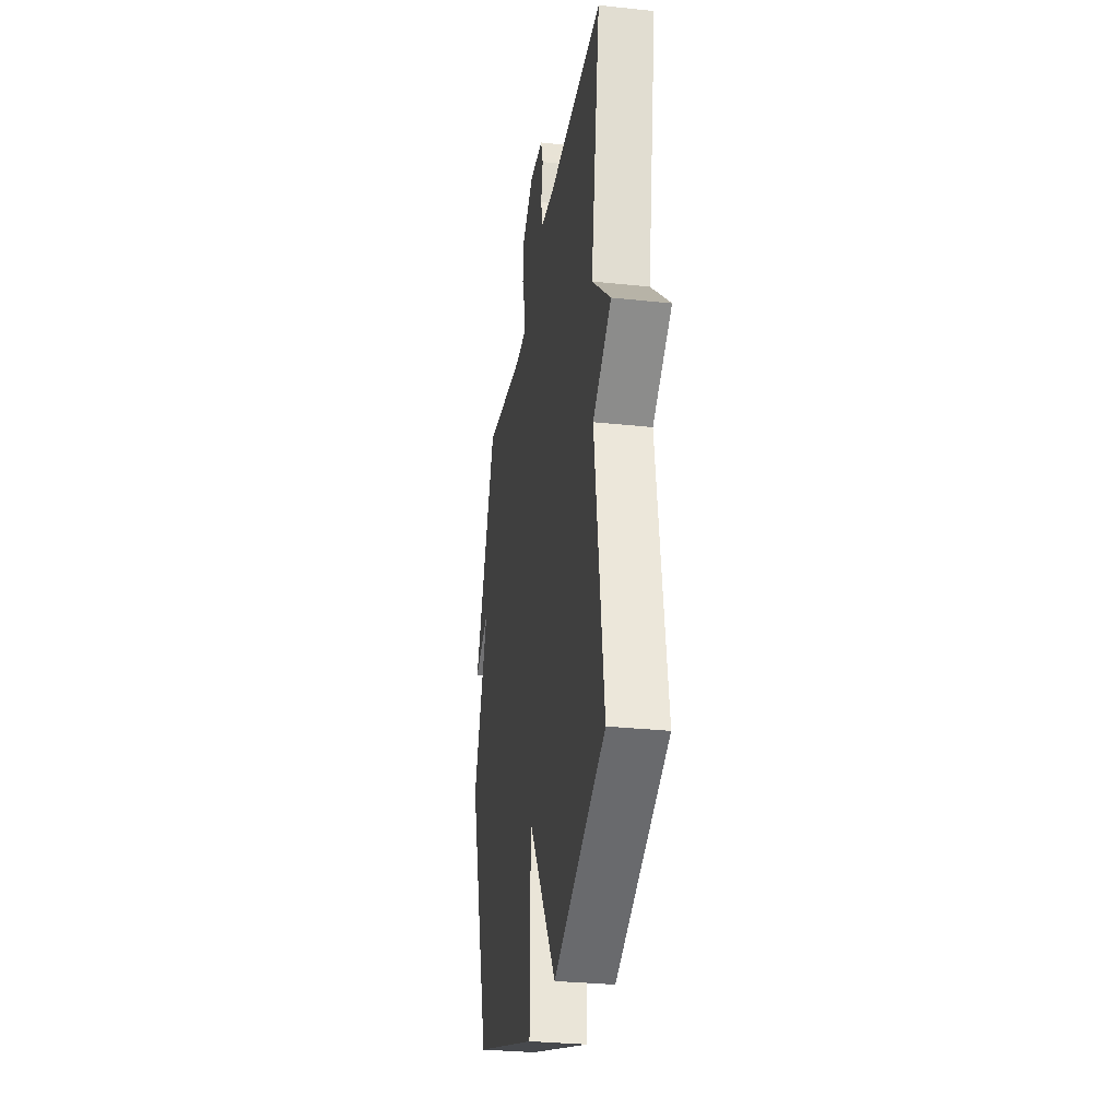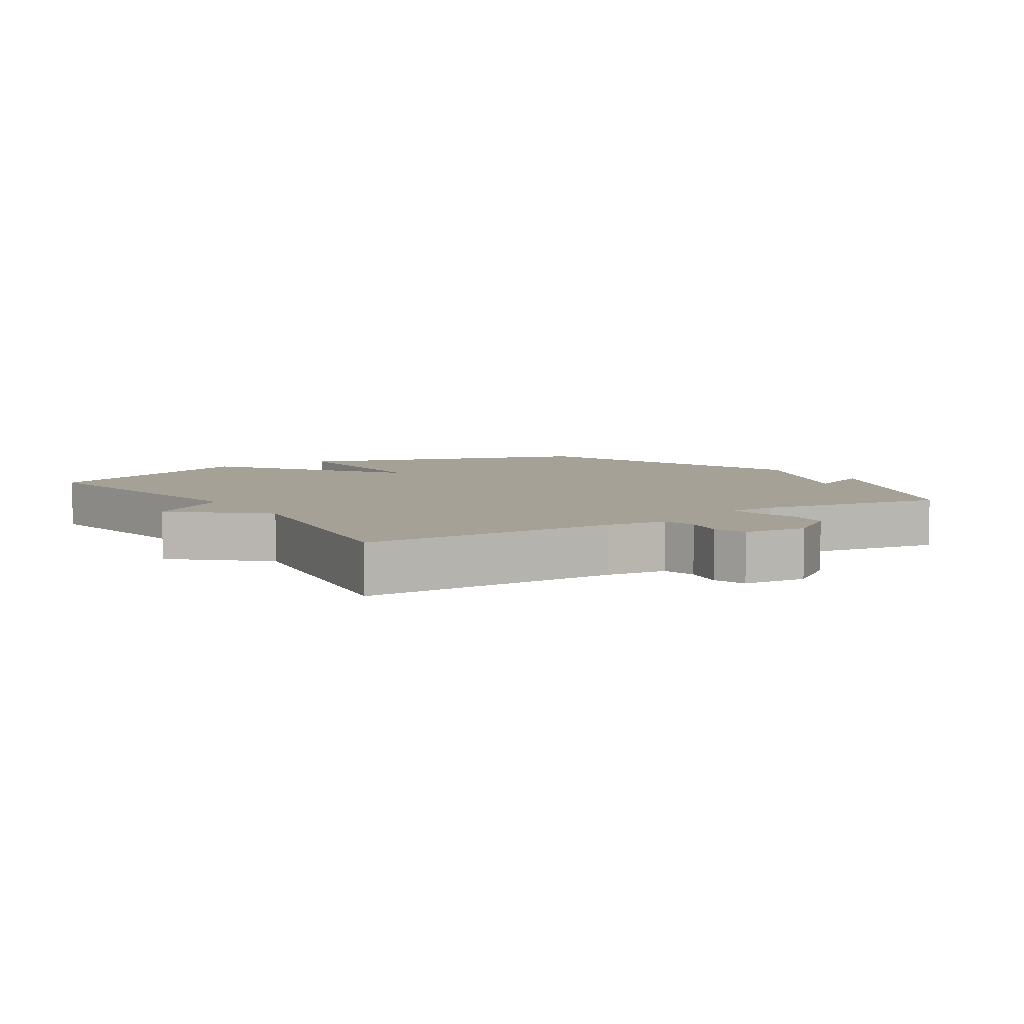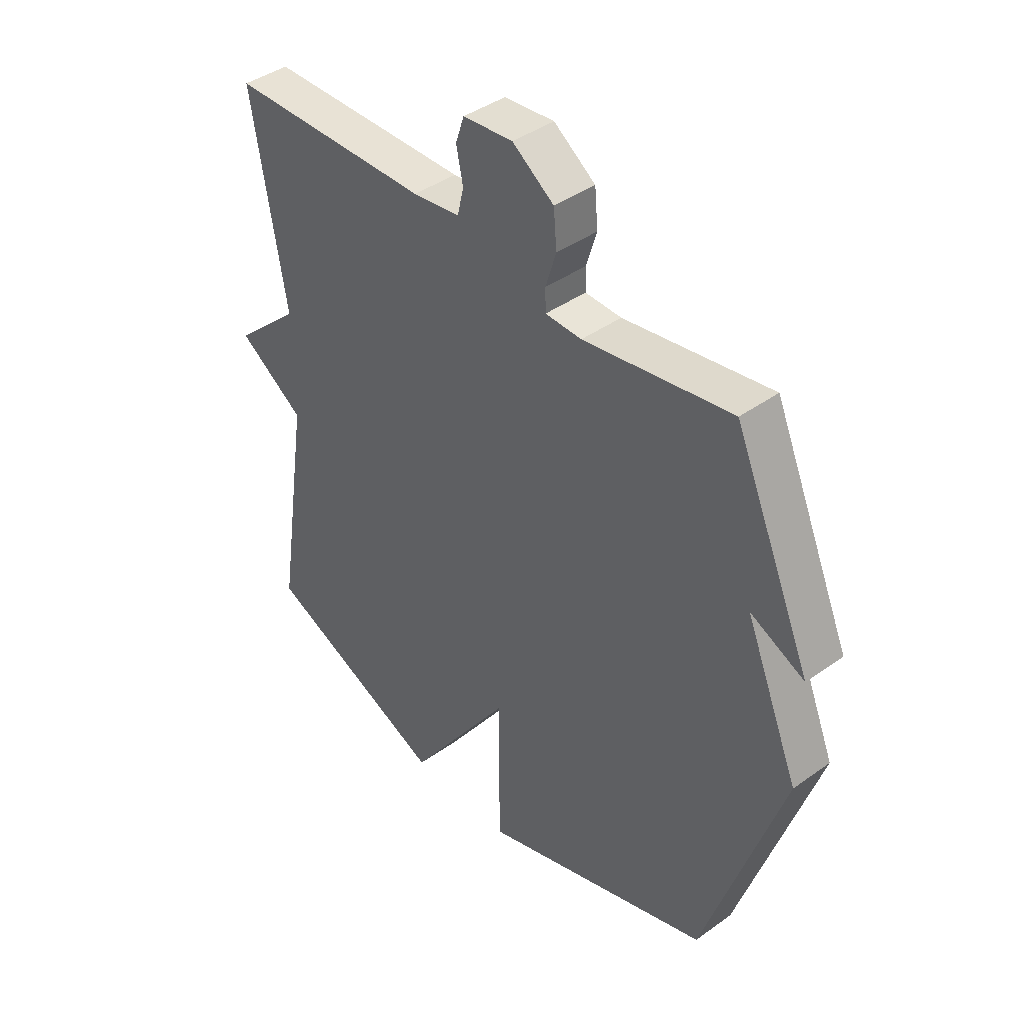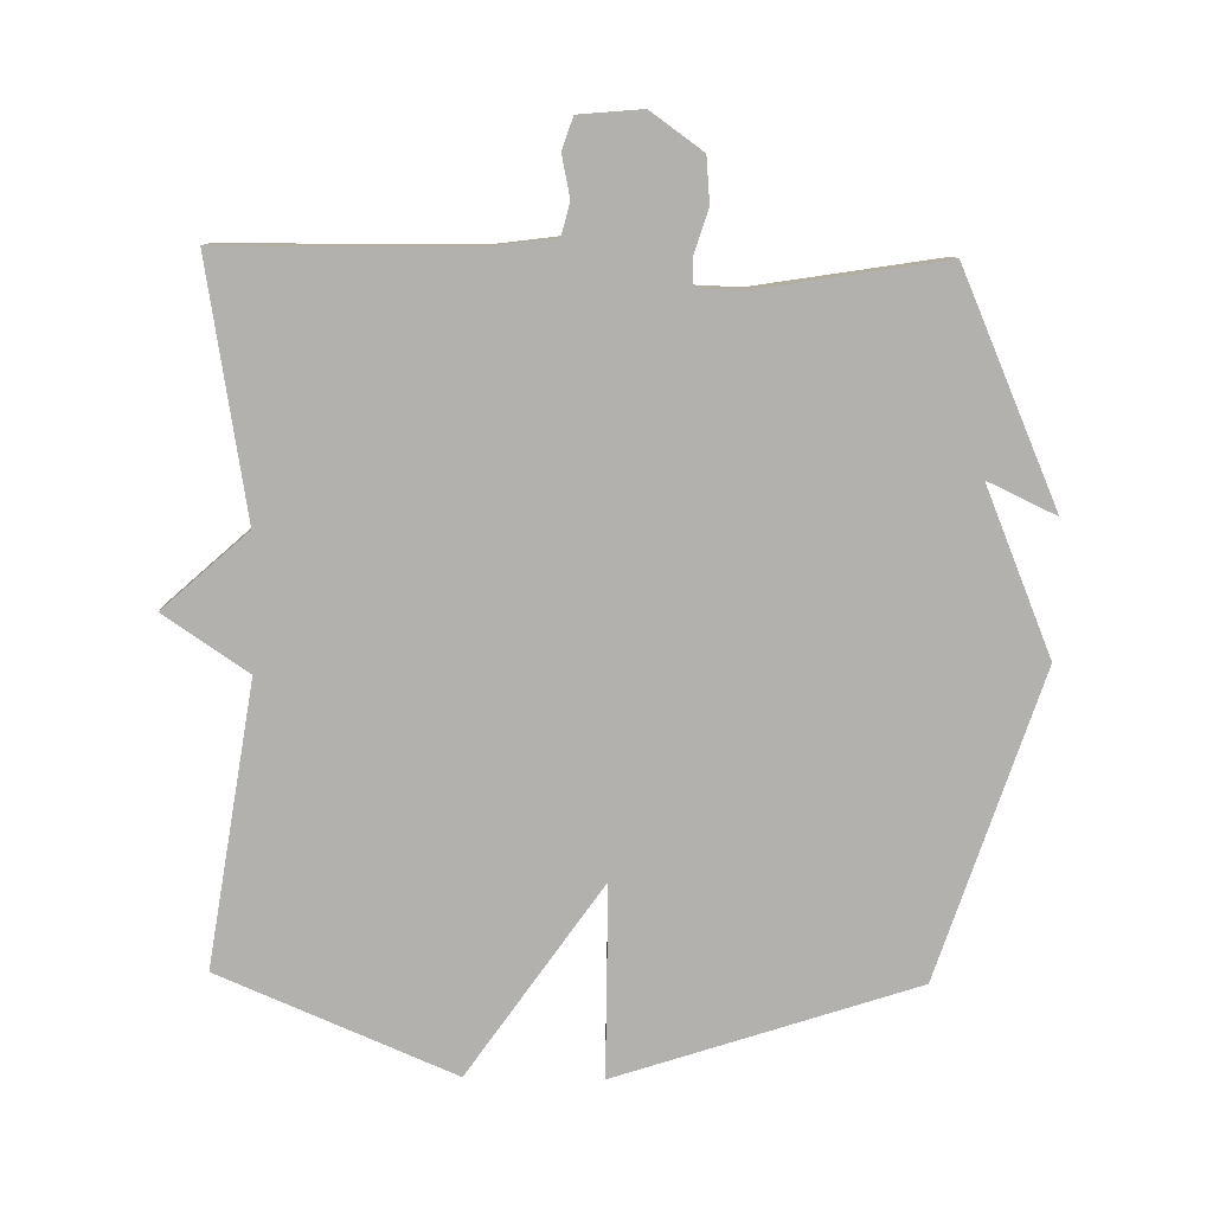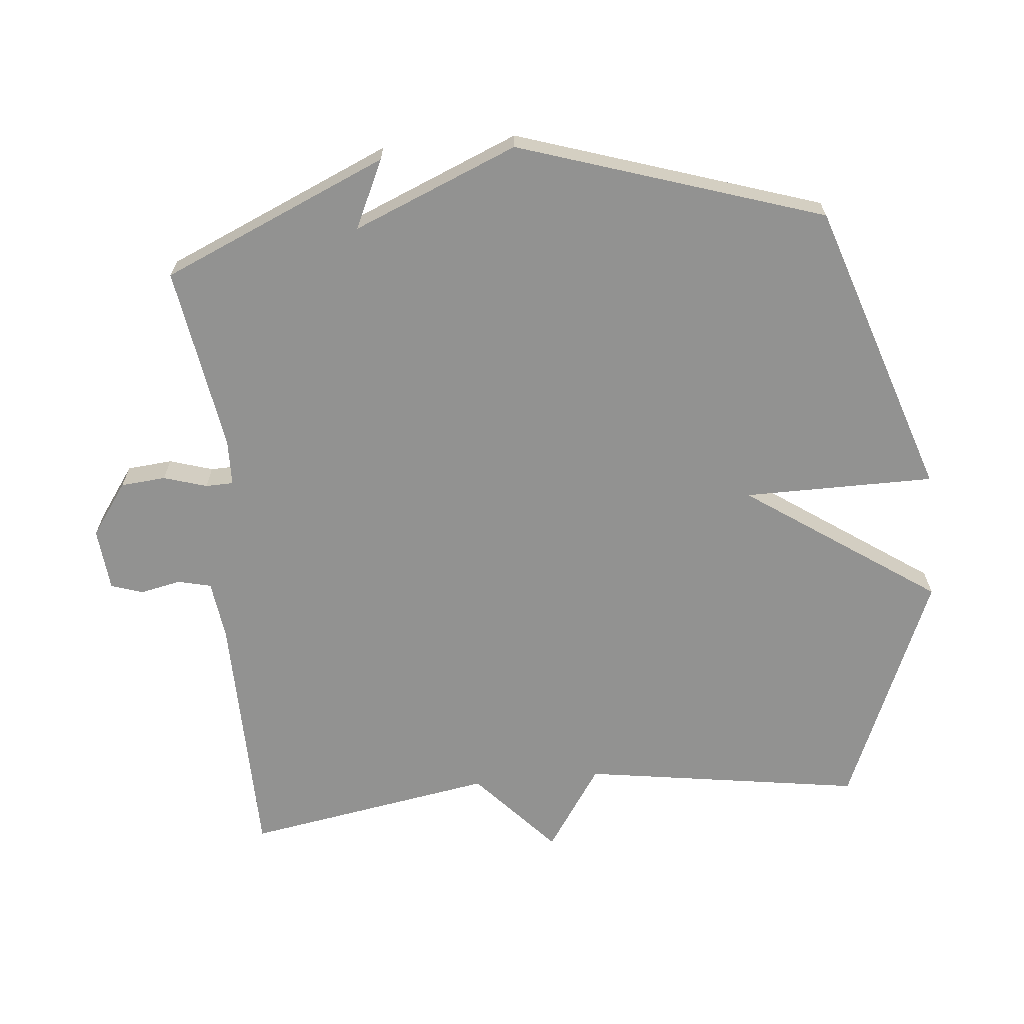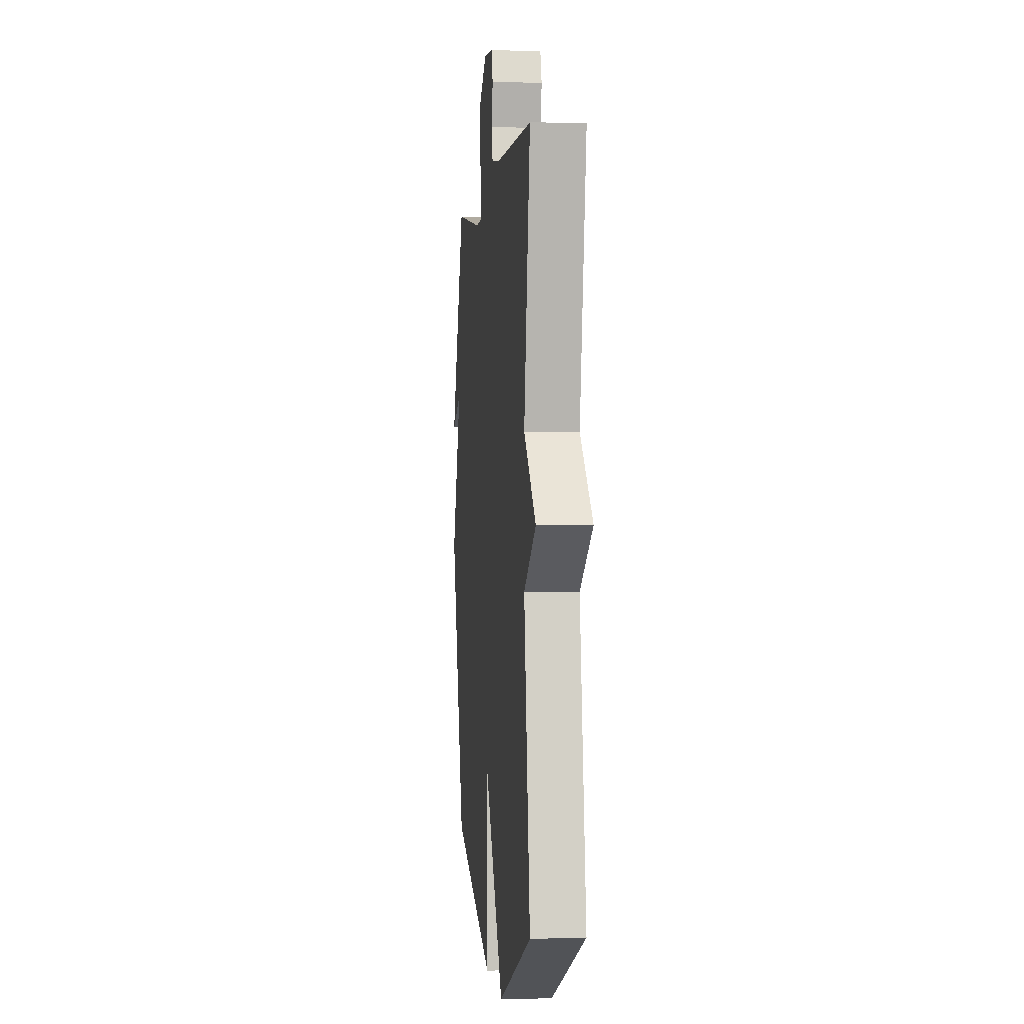
<metadata>
{"format":"obj","ext":"obj","renderer":"f3d","projection":"perspective","resolution":1024,"background":"white","views":[{"elev":-30.3,"azim":-98.8,"up":"+Z"},{"elev":6.1,"azim":-33.2,"up":"+Y"},{"elev":41.6,"azim":49.1,"up":"+Z"},{"elev":-79.3,"azim":-1.0,"up":"+Y"},{"elev":-66.3,"azim":95.4,"up":"+Y"},{"elev":0.4,"azim":-96.0,"up":"+Z"}]}
</metadata>
<code>
v -0.5 0.07 0.5
v -0.116 0.07 0.506
v -0.026 0.07 0.518
v -0.014 0.07 0.568
v -0.027 0.07 0.63
v -0.011 0.07 0.678
v 0.084 0.07 0.687
v 0.163 0.07 0.631
v 0.169 0.07 0.563
v 0.149 0.07 0.498
v 0.15 0.07 0.456
v 0.219 0.07 0.454
v 0.5 0.07 0.5
v 0.649 0.07 0.159
v 0.546 0.07 0.207
v 0.649 0.07 -0.041
v 0.5 0.07 -0.5
v 0.053 0.07 -0.648
v 0.052 0.07 -0.36
v -0.147 0.07 -0.648
v -0.5 0.07 -0.5
v -0.436 0.07 -0.077
v -0.563 0.07 0.008
v -0.436 0.07 0.123
v -0.5 0 0.5
v -0.116 0 0.506
v -0.026 0 0.518
v -0.014 0 0.568
v -0.027 0 0.63
v -0.011 0 0.678
v 0.084 0 0.687
v 0.163 0 0.631
v 0.169 0 0.563
v 0.149 0 0.498
v 0.15 0 0.456
v 0.219 0 0.454
v 0.5 0 0.5
v 0.649 0 0.159
v 0.546 0 0.207
v 0.649 0 -0.041
v 0.5 0 -0.5
v 0.053 0 -0.648
v 0.052 0 -0.36
v -0.147 0 -0.648
v -0.5 0 -0.5
v -0.436 0 -0.077
v -0.563 0 0.008
v -0.436 0 0.123
f 22 23 24
f 19 20 21 22
f 19 22 24
f 17 18 19
f 16 17 19
f 15 16 19
f 24 1 2
f 19 24 2
f 15 19 2
f 12 13 14 15
f 11 12 15
f 8 9 10
f 7 8 10
f 6 7 10
f 5 6 10
f 4 5 10
f 3 4 10 11
f 2 3 11 15
f 48 47 46
f 46 45 44 43
f 48 46 43
f 43 42 41
f 43 41 40
f 43 40 39
f 26 25 48
f 26 48 43
f 26 43 39
f 39 38 37 36
f 39 36 35
f 34 33 32
f 34 32 31
f 34 31 30
f 34 30 29
f 34 29 28
f 35 34 28 27
f 39 35 27 26
f 1 25 26 2
f 2 26 27 3
f 3 27 28 4
f 4 28 29 5
f 5 29 30 6
f 6 30 31 7
f 7 31 32 8
f 8 32 33 9
f 9 33 34 10
f 10 34 35 11
f 11 35 36 12
f 12 36 37 13
f 13 37 38 14
f 14 38 39 15
f 15 39 40 16
f 16 40 41 17
f 17 41 42 18
f 18 42 43 19
f 19 43 44 20
f 20 44 45 21
f 21 45 46 22
f 22 46 47 23
f 23 47 48 24
f 24 48 25 1

</code>
